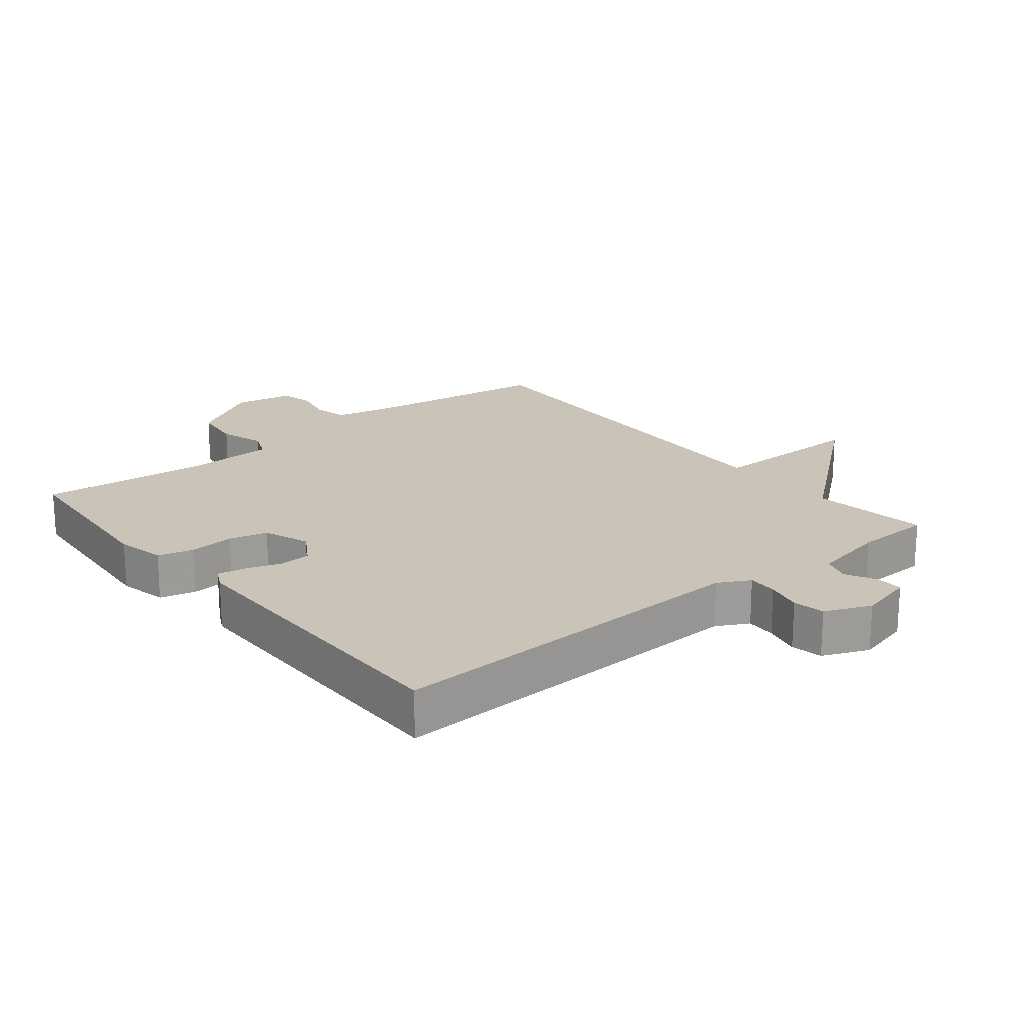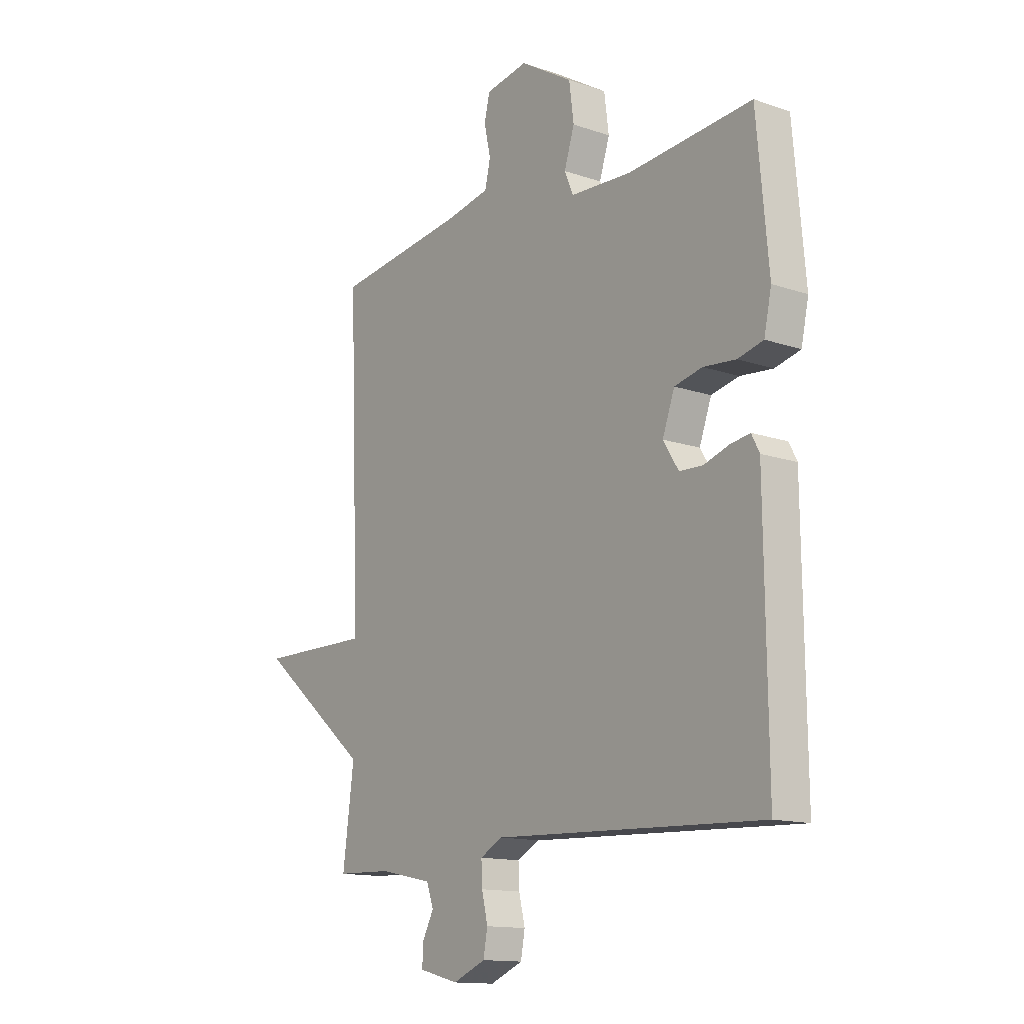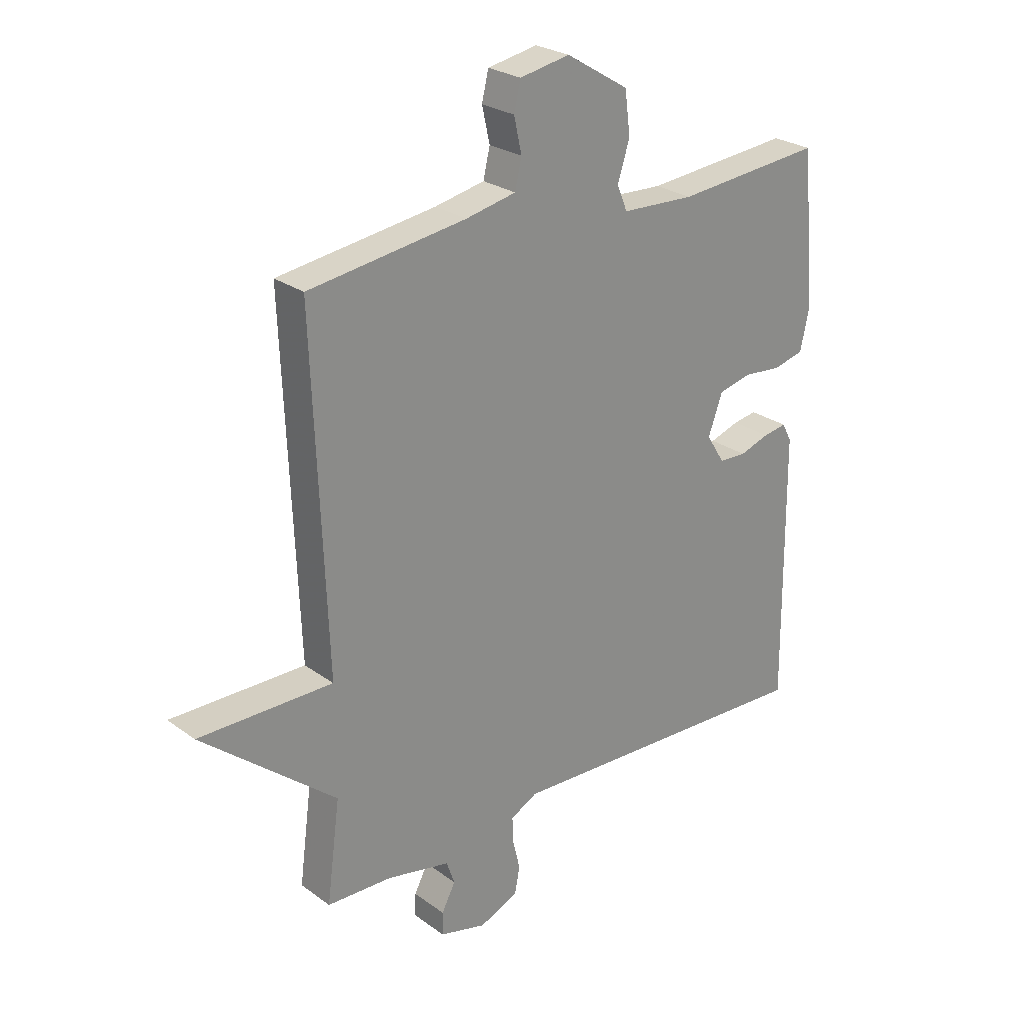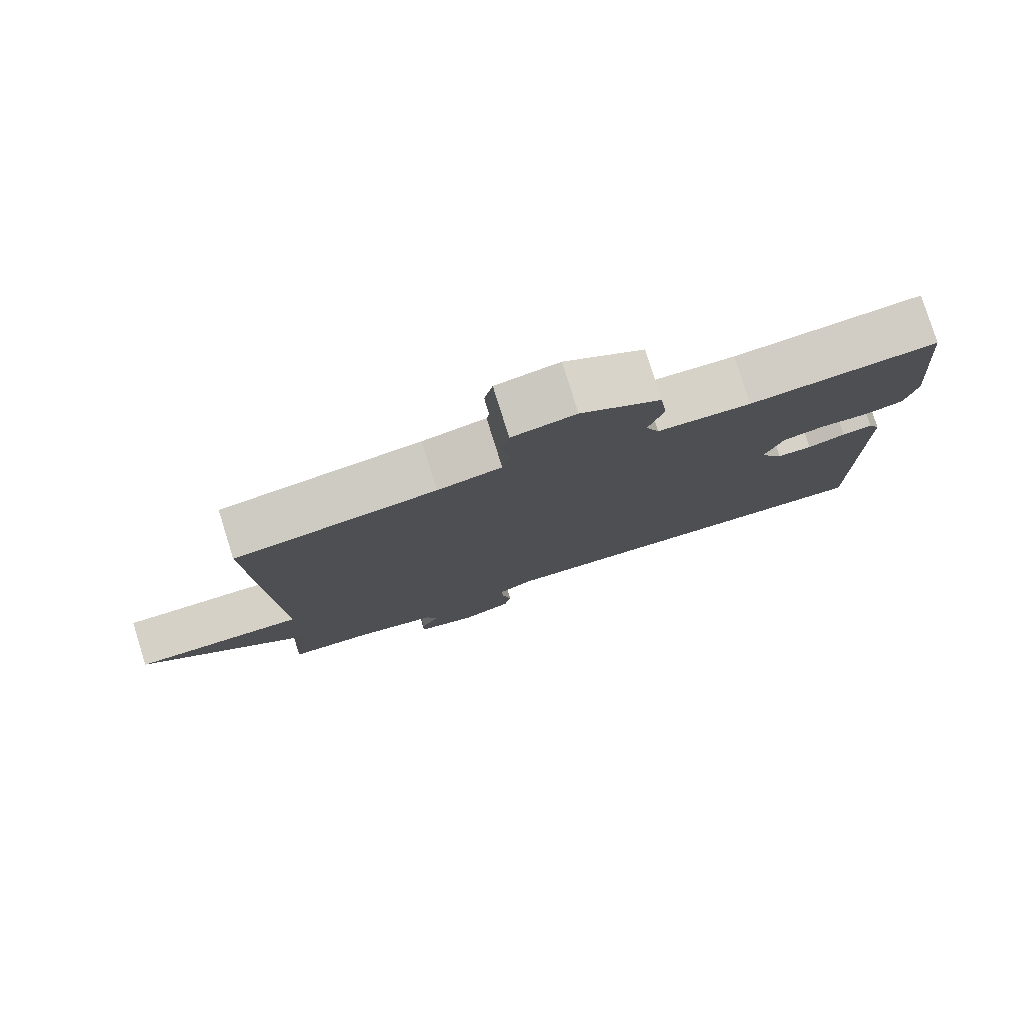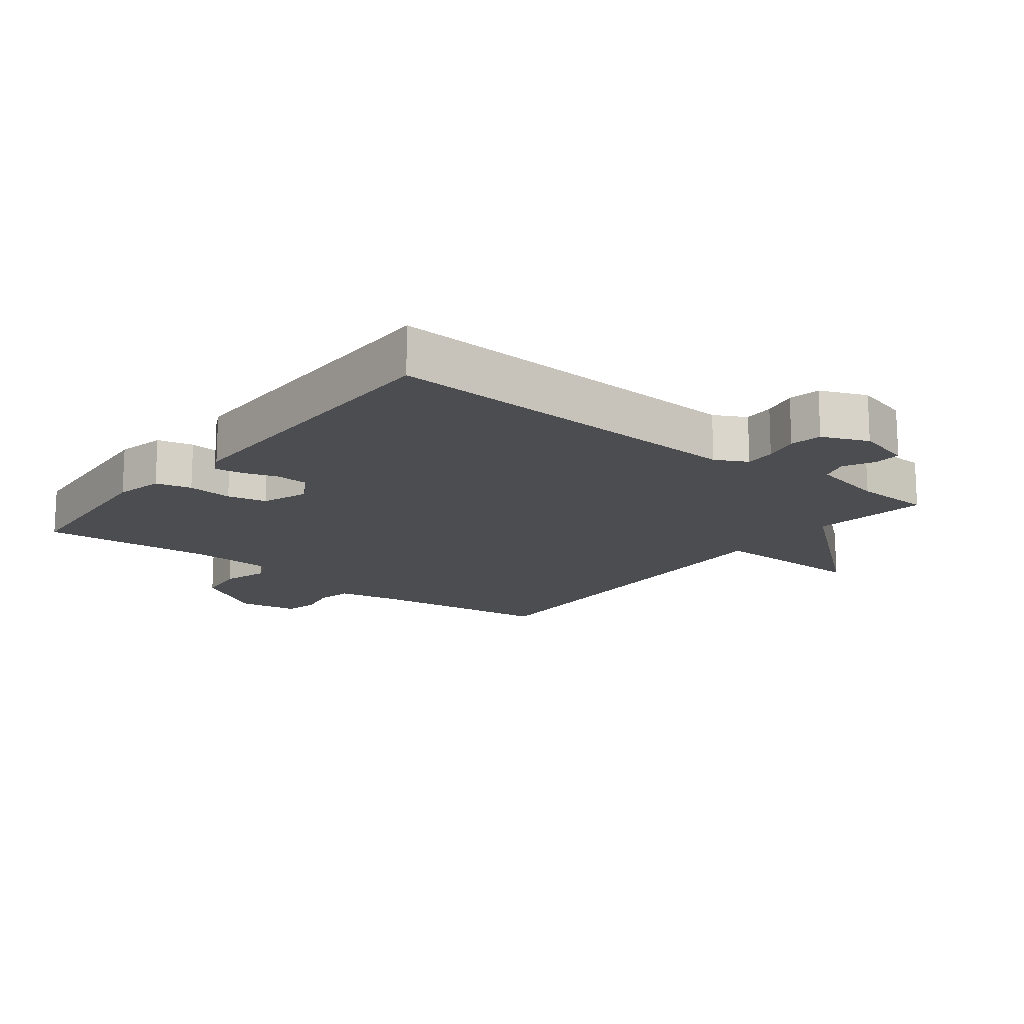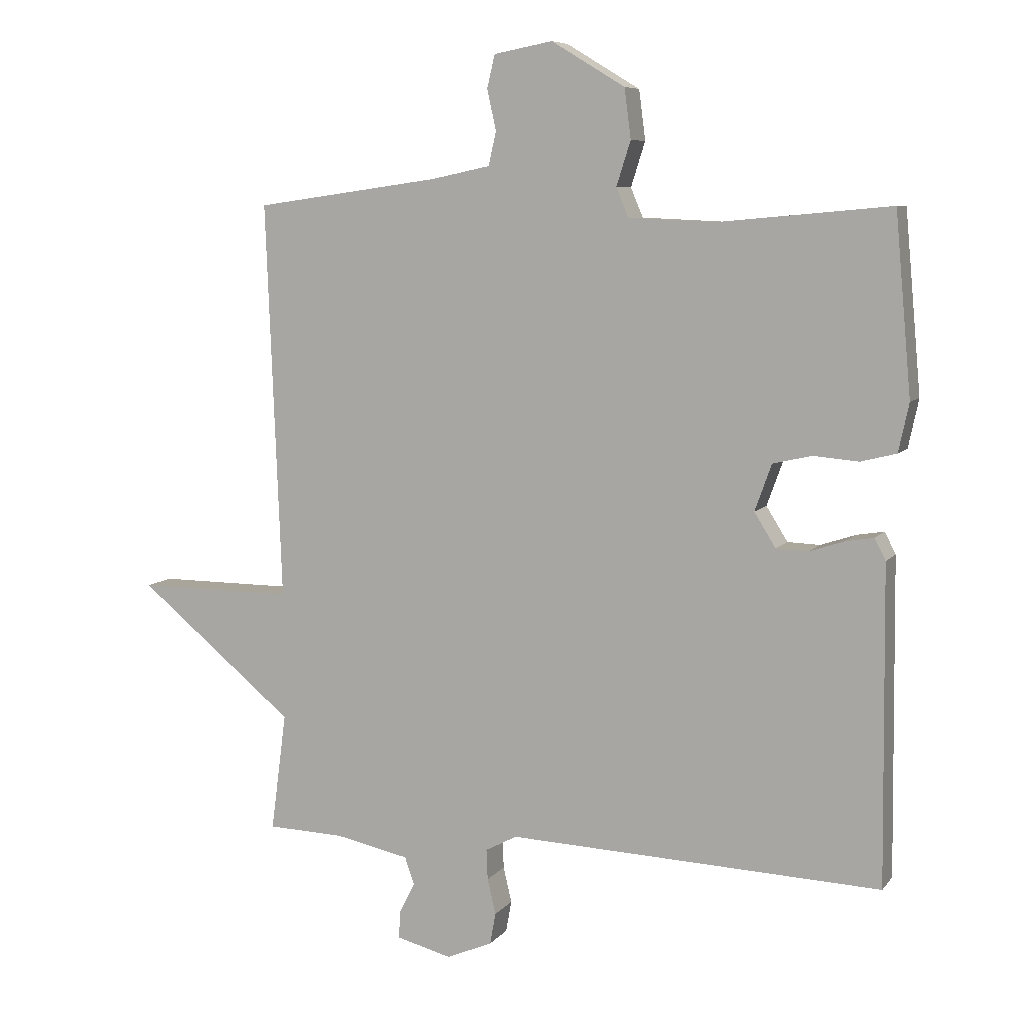
<metadata>
{"format":"obj","ext":"obj","renderer":"f3d","projection":"perspective","resolution":1024,"background":"white","views":[{"elev":20.0,"azim":140.9,"up":"+Y"},{"elev":-13.7,"azim":52.5,"up":"+Z"},{"elev":25.8,"azim":-41.0,"up":"+Z"},{"elev":79.2,"azim":-17.4,"up":"+Z"},{"elev":-15.8,"azim":141.6,"up":"+Y"},{"elev":7.5,"azim":20.9,"up":"+Z"}]}
</metadata>
<code>
v -0.5 0.07 0.5
v -0.213 0.07 0.54
v -0.122 0.07 0.559
v -0.11 0.07 0.611
v -0.124 0.07 0.674
v -0.112 0.07 0.725
v -0.021 0.07 0.742
v 0.093 0.07 0.673
v 0.103 0.07 0.596
v 0.081 0.07 0.527
v 0.1 0.07 0.482
v 0.233 0.07 0.476
v 0.5 0.07 0.5
v 0.525 0.07 0.222
v 0.509 0.07 0.147
v 0.454 0.07 0.133
v 0.384 0.07 0.139
v 0.324 0.07 0.125
v 0.298 0.07 0.053
v 0.331 0.07 0
v 0.381 0.07 -0.002
v 0.435 0.07 0.016
v 0.478 0.07 0.023
v 0.495 0.07 -0.01
v 0.5 0.07 -0.5
v -0.078 0.07 -0.476
v -0.127 0.07 -0.502
v -0.125 0.07 -0.549
v -0.112 0.07 -0.604
v -0.121 0.07 -0.653
v -0.192 0.07 -0.683
v -0.277 0.07 -0.661
v -0.276 0.07 -0.619
v -0.251 0.07 -0.571
v -0.266 0.07 -0.528
v -0.381 0.07 -0.504
v -0.5 0.07 -0.5
v -0.476 0.07 -0.317
v -0.72 0.07 -0.116
v -0.476 0.07 -0.117
v -0.5 0 0.5
v -0.213 0 0.54
v -0.122 0 0.559
v -0.11 0 0.611
v -0.124 0 0.674
v -0.112 0 0.725
v -0.021 0 0.742
v 0.093 0 0.673
v 0.103 0 0.596
v 0.081 0 0.527
v 0.1 0 0.482
v 0.233 0 0.476
v 0.5 0 0.5
v 0.525 0 0.222
v 0.509 0 0.147
v 0.454 0 0.133
v 0.384 0 0.139
v 0.324 0 0.125
v 0.298 0 0.053
v 0.331 0 0
v 0.381 0 -0.002
v 0.435 0 0.016
v 0.478 0 0.023
v 0.495 0 -0.01
v 0.5 0 -0.5
v -0.078 0 -0.476
v -0.127 0 -0.502
v -0.125 0 -0.549
v -0.112 0 -0.604
v -0.121 0 -0.653
v -0.192 0 -0.683
v -0.277 0 -0.661
v -0.276 0 -0.619
v -0.251 0 -0.571
v -0.266 0 -0.528
v -0.381 0 -0.504
v -0.5 0 -0.5
v -0.476 0 -0.317
v -0.72 0 -0.116
v -0.476 0 -0.117
f 38 39 40
f 36 37 38
f 35 36 38 40
f 32 33 34
f 31 32 34
f 30 31 34
f 29 30 34
f 28 29 34
f 27 28 34 35
f 40 1 2
f 35 40 2
f 27 35 2
f 26 27 2
f 24 25 26
f 23 24 26
f 22 23 26
f 21 22 26
f 15 16 17
f 14 15 17
f 13 14 17
f 12 13 17
f 11 12 17 18
f 8 9 10
f 7 8 10
f 6 7 10
f 5 6 10
f 4 5 10
f 3 4 10 11
f 11 18 19
f 3 11 19
f 2 3 19
f 20 21 26
f 2 19 20 26
f 80 79 78
f 78 77 76
f 80 78 76 75
f 74 73 72
f 74 72 71
f 74 71 70
f 74 70 69
f 74 69 68
f 75 74 68 67
f 42 41 80
f 42 80 75
f 42 75 67
f 42 67 66
f 66 65 64
f 66 64 63
f 66 63 62
f 66 62 61
f 57 56 55
f 57 55 54
f 57 54 53
f 57 53 52
f 58 57 52 51
f 50 49 48
f 50 48 47
f 50 47 46
f 50 46 45
f 50 45 44
f 51 50 44 43
f 59 58 51
f 59 51 43
f 59 43 42
f 66 61 60
f 66 60 59 42
f 1 41 42 2
f 2 42 43 3
f 3 43 44 4
f 4 44 45 5
f 5 45 46 6
f 6 46 47 7
f 7 47 48 8
f 8 48 49 9
f 9 49 50 10
f 10 50 51 11
f 11 51 52 12
f 12 52 53 13
f 13 53 54 14
f 14 54 55 15
f 15 55 56 16
f 16 56 57 17
f 17 57 58 18
f 18 58 59 19
f 19 59 60 20
f 20 60 61 21
f 21 61 62 22
f 22 62 63 23
f 23 63 64 24
f 24 64 65 25
f 25 65 66 26
f 26 66 67 27
f 27 67 68 28
f 28 68 69 29
f 29 69 70 30
f 30 70 71 31
f 31 71 72 32
f 32 72 73 33
f 33 73 74 34
f 34 74 75 35
f 35 75 76 36
f 36 76 77 37
f 37 77 78 38
f 38 78 79 39
f 39 79 80 40
f 40 80 41 1

</code>
